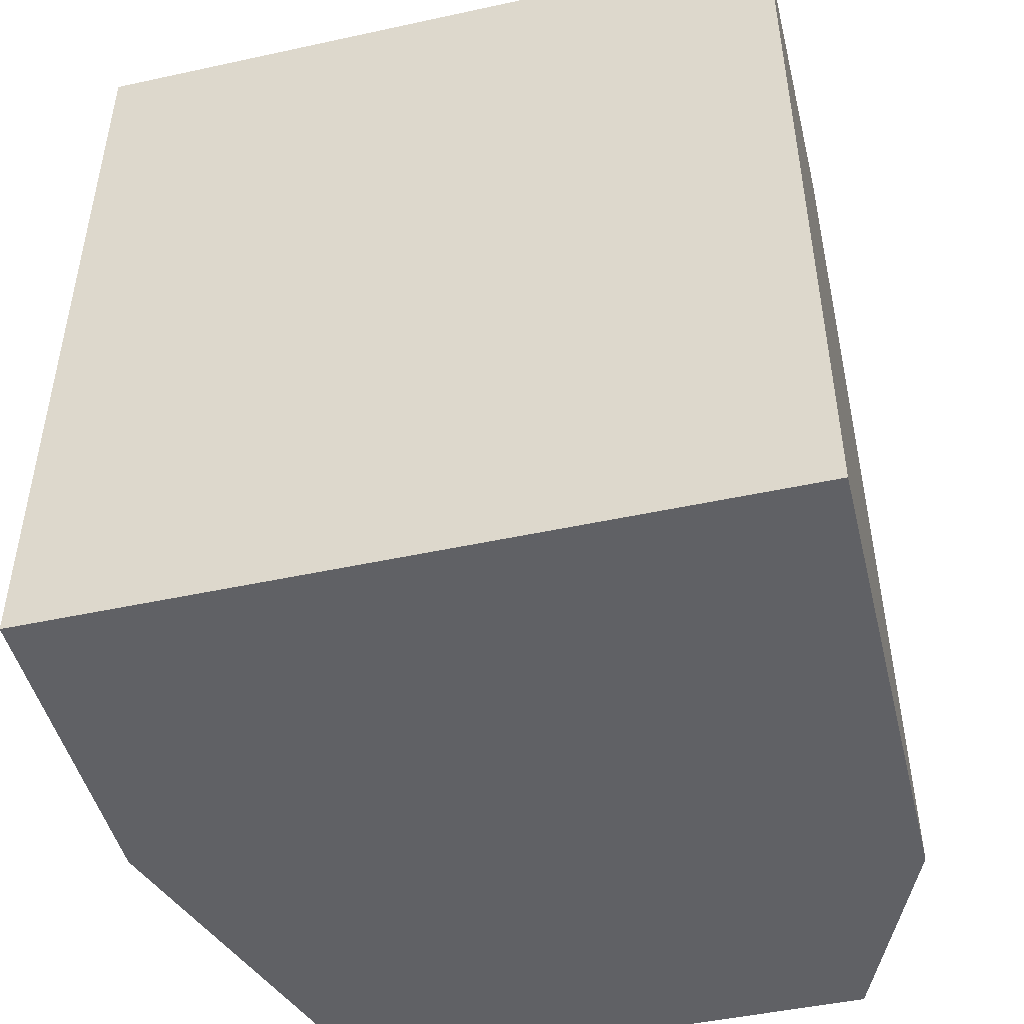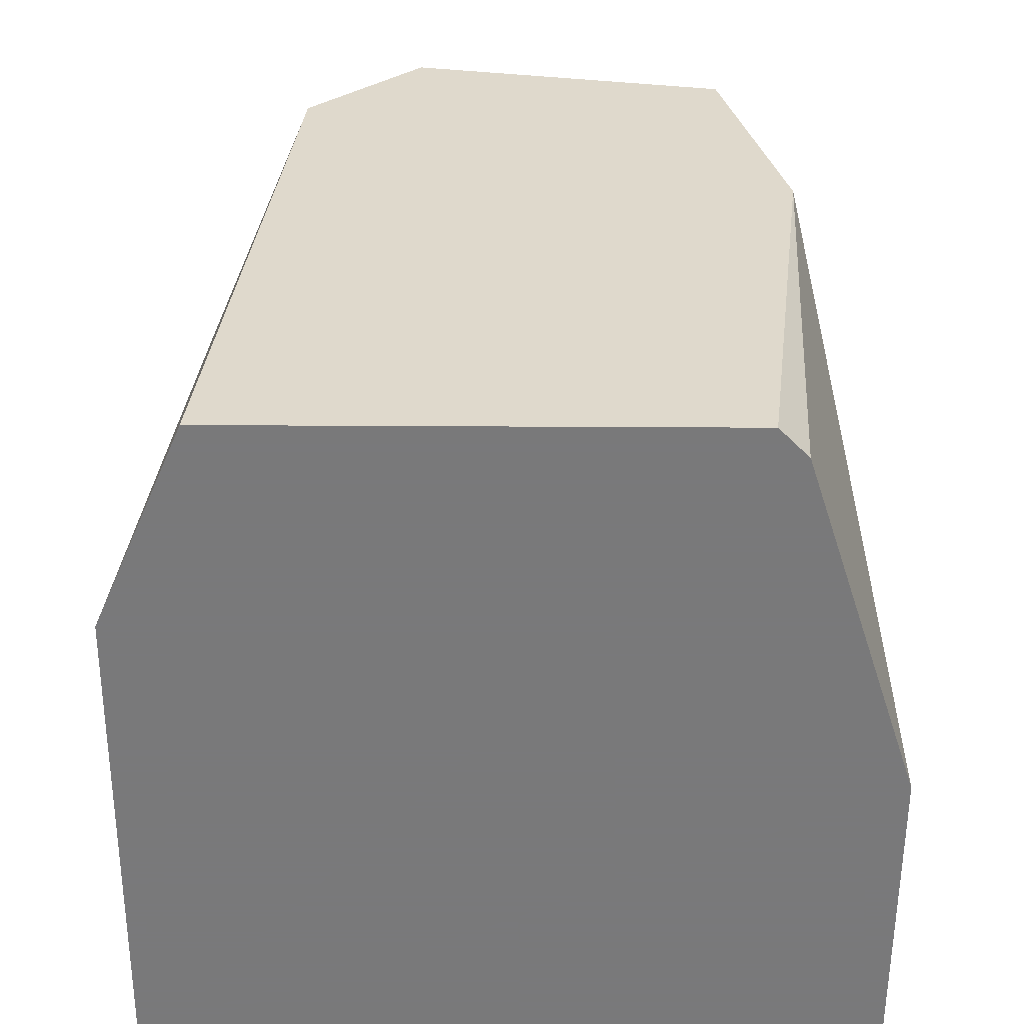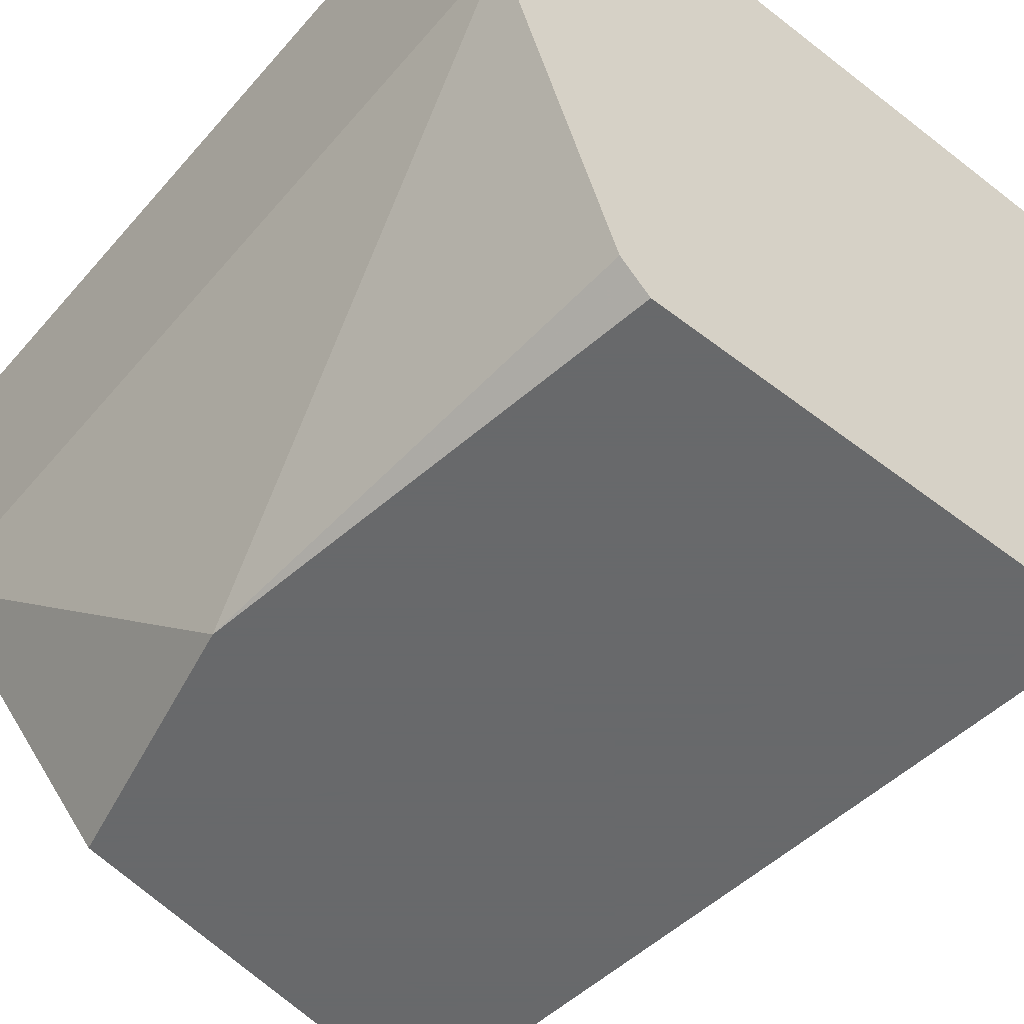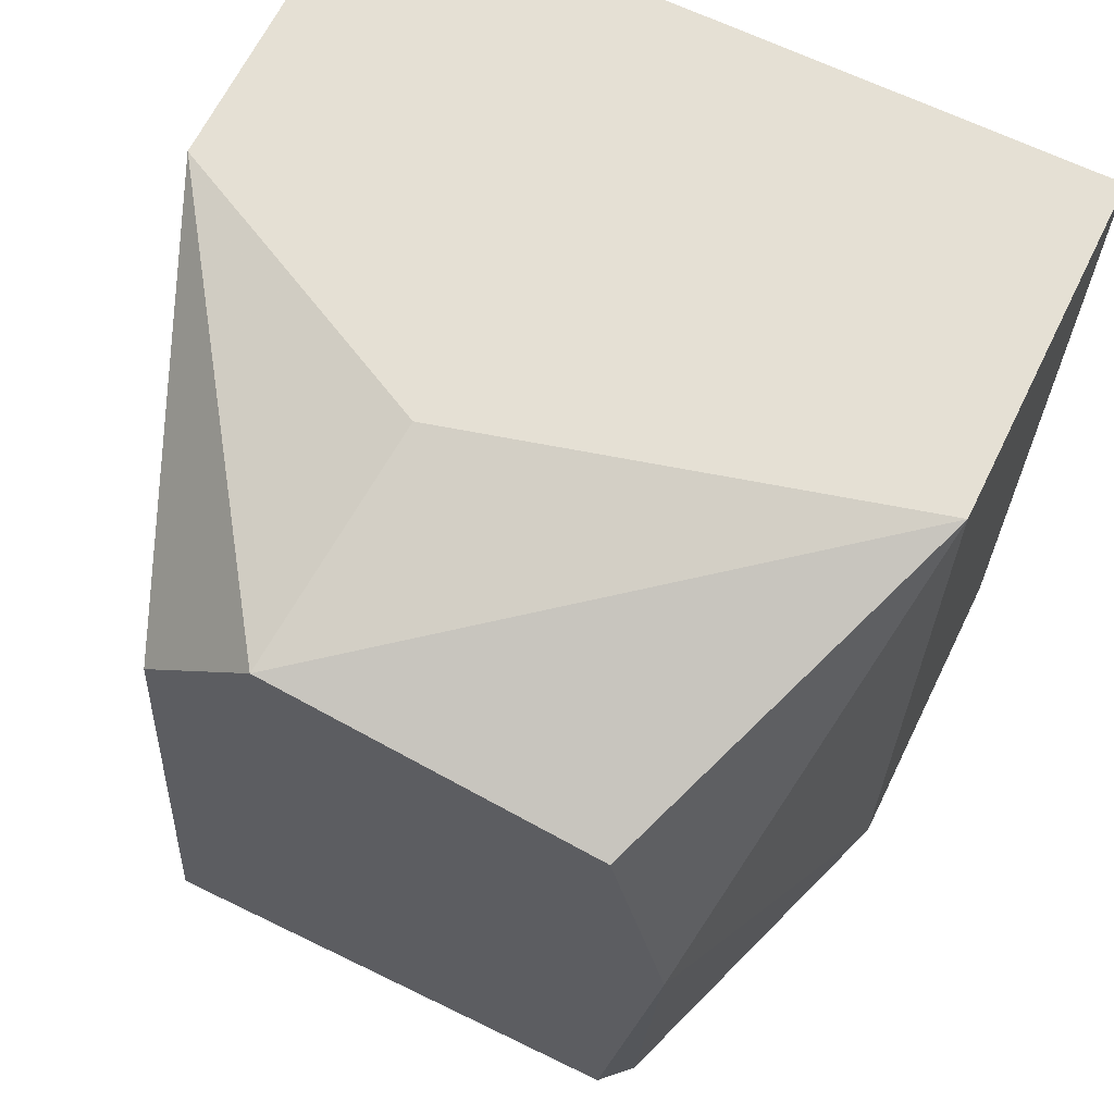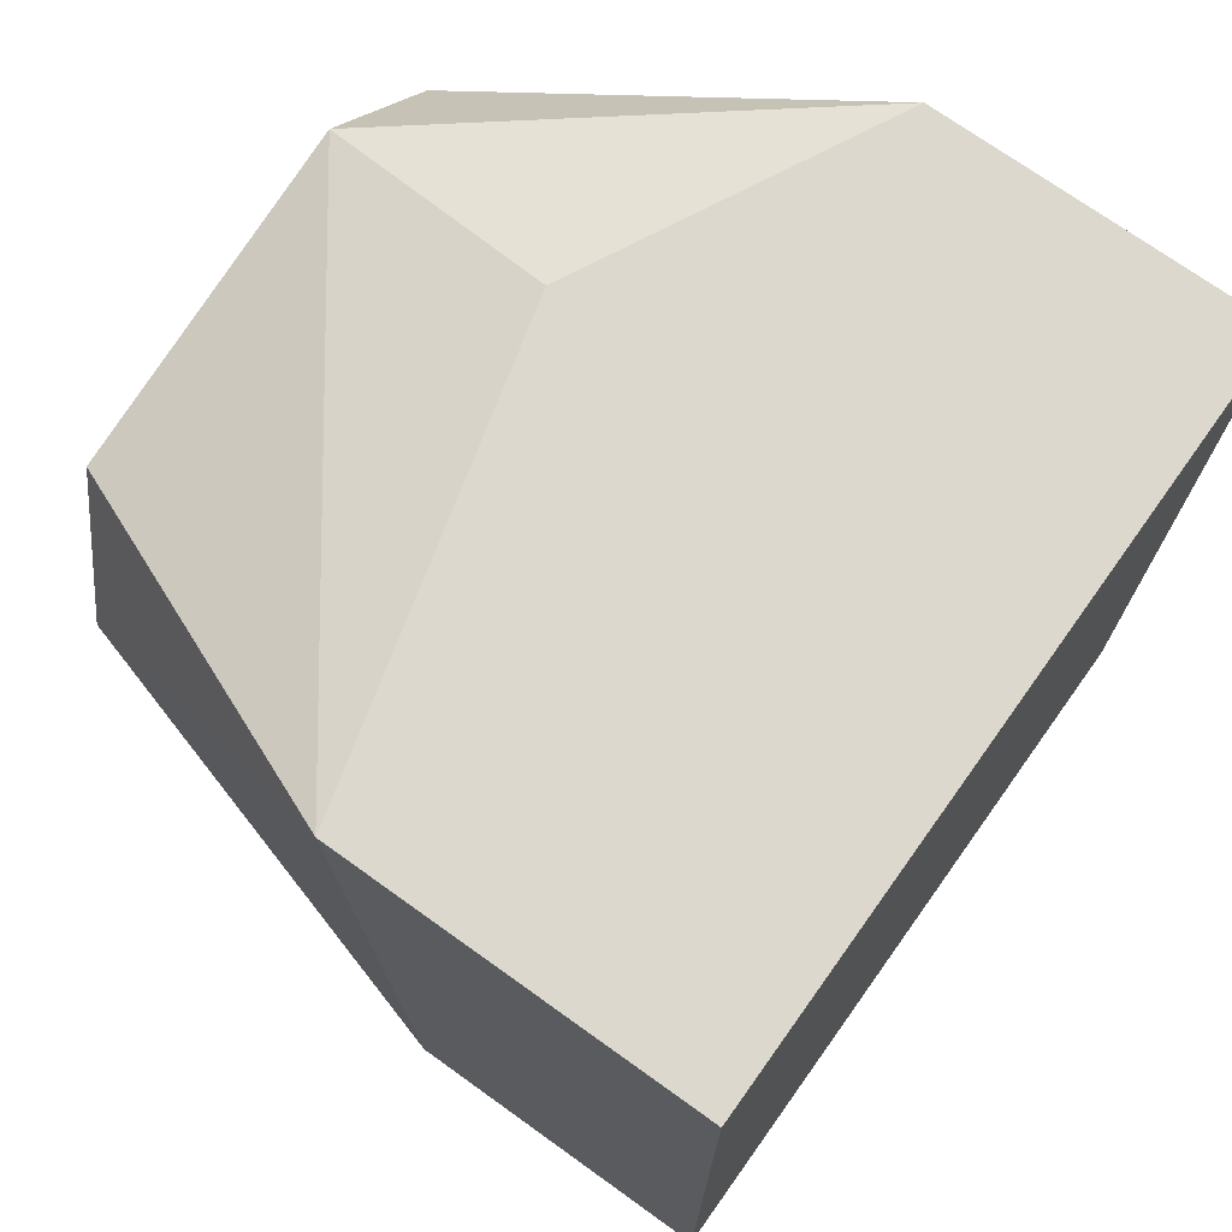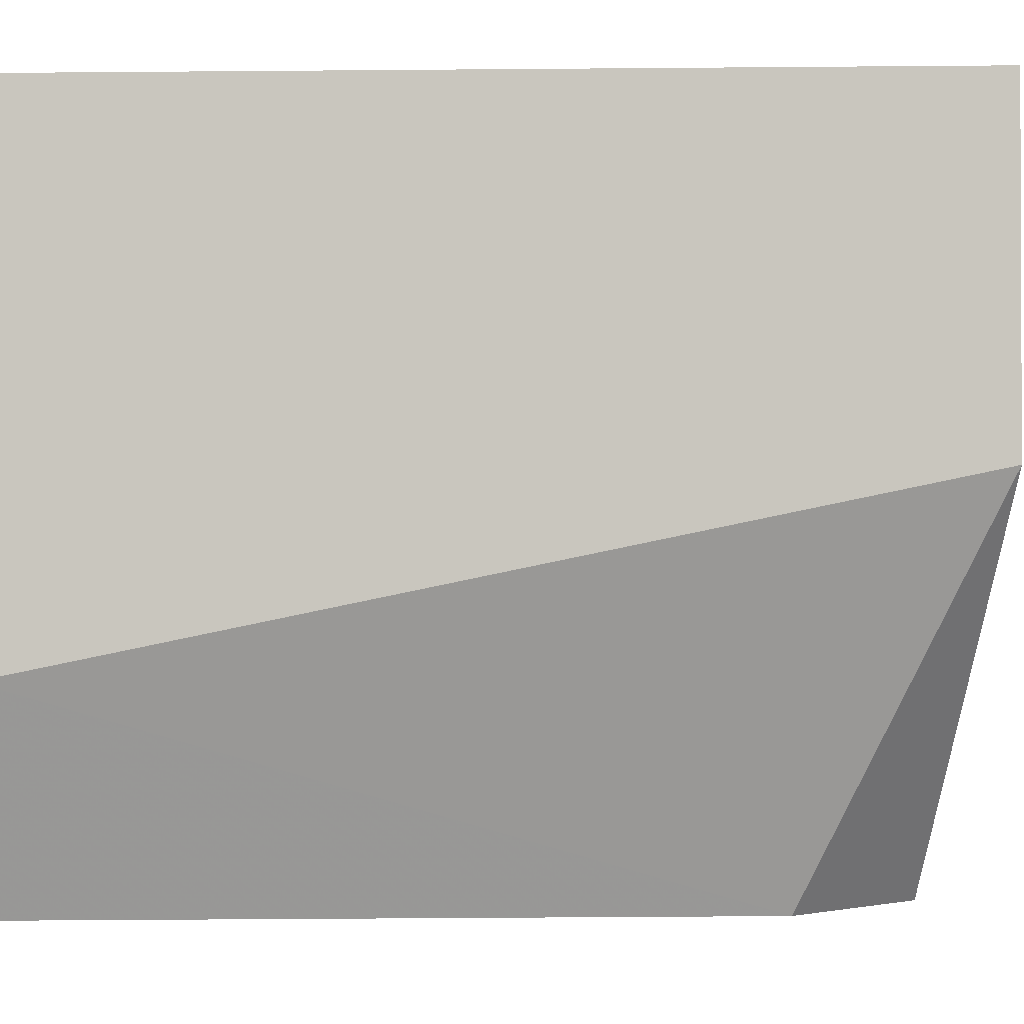
<metadata>
{"format":"obj","ext":"obj","renderer":"f3d","projection":"perspective","resolution":1024,"background":"white","views":[{"elev":-47.4,"azim":13.8,"up":"+Y"},{"elev":-57.8,"azim":179.7,"up":"+Y"},{"elev":-52.6,"azim":-39.7,"up":"+Z"},{"elev":65.4,"azim":-153.9,"up":"+Y"},{"elev":72.6,"azim":-54.4,"up":"+Y"},{"elev":-1.3,"azim":92.3,"up":"+Z"}]}
</metadata>
<code>
v -0.01542 -0.05115 0.0269
v -0.02795 -0.07538 0.03108
v -0.02461 -0.07538 0.02106
v -0.007066 -0.07538 0.04027
v -0.02795 -0.05115 0.04027
v -0.009573 -0.07538 0.02022
v -0.007066 -0.05115 0.04027
v -0.02377 -0.0545 0.02022
v -0.02795 -0.07538 0.04027
v -0.01124 -0.05617 0.02022
v -0.007066 -0.05115 0.03108
v -0.02795 -0.05115 0.03025
v -0.007066 -0.07538 0.02607
v -0.02544 -0.06201 0.02022
v -0.01459 -0.05283 0.02022
v -0.02377 -0.07538 0.02022
f 10 11 13
f 3 2 14
f 8 6 14
f 2 12 14
f 12 8 14
f 8 12 15
f 1 11 15
f 12 1 15
f 6 3 16
f 3 14 16
f 11 4 13
f 10 8 15
f 6 10 13
f 11 10 15
f 2 5 12
f 4 6 13
f 14 6 16
f 2 3 4
f 4 3 6
f 5 4 7
f 2 4 9
f 1 5 7
f 5 2 9
f 6 8 10
f 7 4 11
f 1 7 11
f 5 1 12
f 4 5 9

</code>
